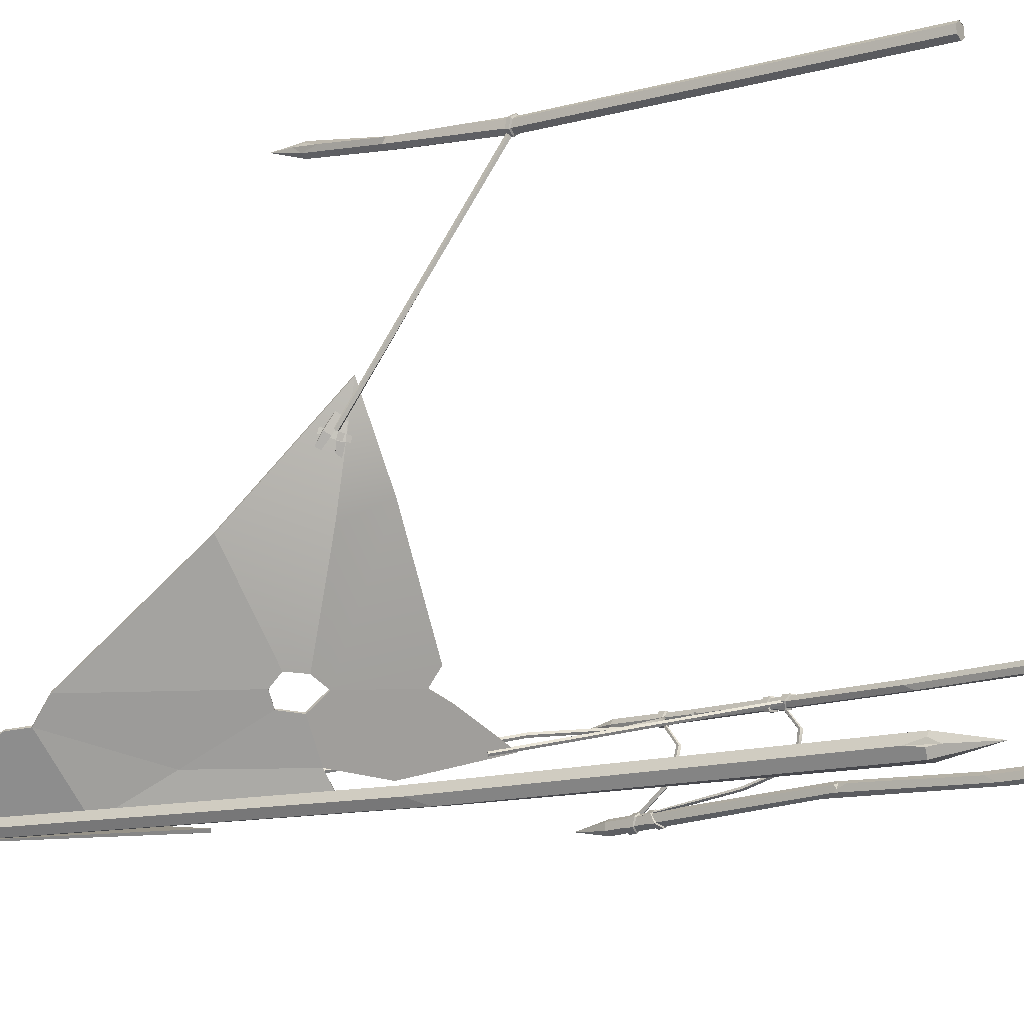
<metadata>
{"format":"obj","ext":"obj","renderer":"f3d","projection":"perspective","resolution":1024,"background":"white","views":[{"elev":-15.5,"azim":-57.8,"up":"+Z"}]}
</metadata>
<code>
v 201.5 -572.1 -167.2
v 209.3 -572.3 -167.7
v 213.6 -572.4 -161.1
v 210.1 -572.4 -153.9
v 202.3 -572.2 -153.4
v 199.7 -571 -159.8
v 320.8 79.43 -148.5
v 328.2 77.99 -149
v 332.4 76.94 -142.7
v 329.6 89.03 -137.9
v 321.6 78.79 -135.3
v 317.5 79.83 -141.6
v 200.5 -575.7 -161.6
v 332.3 116 -140.8
v 301.5 -25.56 -151.9
v 311 -11.1 -150.9
v 315.5 -3.398 -144.8
v 310.6 -10.16 -139.6
v 301.1 -24.62 -140.5
v 295.4 -38 -146.9
v 248.1 -297.7 -162.4
v 253.5 -306.2 -162.1
v 257 -303.4 -155.8
v 255.2 -292.2 -149.7
v 249.9 -283.8 -150
v 246.3 -286.5 -156.4
v 329.9 77.24 -137.7
v 326.5 77.83 -135.7
v 324.7 58.07 -136.8
v 298.3 -29.44 -144.4
v 297.7 -25.67 -146.3
v 299.3 -28.56 -149.5
v 200.2 -572.1 -156.6
v 198.7 -572 -161.5
v 200.1 -572.8 -160.4
v 256.4 -299.3 -153.6
v 257.4 -281.5 -149.3
v 255.3 -288.1 -150.8
v 250.1 -569.8 -256.4
v 258.2 -569.9 -261.1
v 266.3 -570 -256.4
v 266.3 -570 -246.9
v 258.2 -569.9 -242.2
v 251 -568.6 -247
v 303.4 78.61 -255
v 311.1 77.92 -259.5
v 318.8 77.22 -255
v 317 90.96 -247.8
v 311.1 77.89 -241.6
v 303.4 78.59 -246.1
v 255.3 -574 -251.7
v 315.2 122.8 -250.5
v 269.9 -198.3 -248.3
v 278.7 -180.1 -251.3
v 285.7 -170.5 -246.7
v 284 -179.1 -239.1
v 275.3 -197.3 -236.1
v 267.7 -213.7 -240.7
v 264.3 -372 -256.5
v 271 -381.1 -259.4
v 277.8 -377.4 -254.4
v 277.7 -364.6 -246.3
v 270.9 -355.5 -243.3
v 264.2 -359.2 -248.4
v 318.8 77.21 -248.5
v 316.2 77.43 -244.6
v 316.1 54.1 -246.1
v 270.9 -203.3 -238.9
v 268.9 -199 -240.4
v 269.2 -202.1 -244.9
v 254.3 -569.9 -244.5
v 250.1 -569.8 -248.9
v 252.7 -570.7 -248.8
v 277.7 -372.8 -251.4
v 278.8 -351.8 -246.3
v 276.7 -359.8 -247.2
v 300.3 52.66 -254.4
v 308.1 54.21 -258.7
v 315.5 52.29 -254.2
v 315.4 49.06 -245.9
v 307.1 47.28 -241
v 299.7 49.18 -245.5
v 299 41.96 -254.1
v 306.8 43.55 -258.4
v 314.2 42.25 -253.8
v 314.1 39.58 -245.6
v 305.9 37.8 -240.8
v 298.5 39.07 -245.3
v 296.7 22.95 -253.7
v 303.5 17.07 -257.6
v 310.7 16.69 -253
v 311.6 21.61 -245.1
v 304.6 28 -240.6
v 297.2 28.54 -245.1
v 295.6 14.42 -253.5
v 302.4 8.602 -257.3
v 309.6 7.902 -252.7
v 310.4 12.46 -244.8
v 303.4 18.73 -240.4
v 296.1 19.62 -244.9
v 309.9 20.11 -150.4
v 317 20.09 -150.3
v 320.1 18.66 -144.2
v 316.3 17.28 -138.5
v 309.4 17.25 -138.4
v 306 18.66 -144.3
v 308 10.11 -150.7
v 315 9.688 -150.5
v 317.9 8.094 -144.5
v 314.1 6.936 -138.9
v 307.4 7.292 -138.9
v 304.2 8.873 -144.8
v 280.1 -134.7 -156.1
v 286.5 -136.9 -155.7
v 288.7 -141 -149.9
v 278.1 -140.8 -144.8
v 275.9 -136.7 -150.6
v 284.5 -143 -144.4
v 278.2 -144.5 -156.5
v 284.6 -146.6 -156.1
v 286.7 -151.3 -150.2
v 276 -151.7 -145.2
v 273.9 -147 -151
v 282.4 -153.8 -144.8
v 281.9 -125.5 -155.7
v 287.9 -129.6 -155.4
v 290.4 -132.2 -149.5
v 280.9 -126.7 -144.3
v 278.4 -124.1 -150.2
v 286.9 -130.8 -143.9
v 283.3 -118.2 -155.5
v 289.2 -122.9 -155.2
v 291.9 -124.8 -149.3
v 282.8 -117.2 -143.9
v 280.2 -115.4 -149.8
v 288.6 -121.9 -143.6
v 306.9 44.18 -260.5
v 297.3 42.96 -255.2
v 308 53.17 -260.8
v 298.4 51.98 -255.4
v 316 42.67 -255
v 317.2 51.14 -255.3
v 316 40.12 -244.7
v 317.1 48.11 -244.9
v 306 38.72 -238.8
v 307.1 46.72 -239
v 296.8 40.21 -244.3
v 297.9 48.73 -244.5
v 302.6 9.388 -259.4
v 294 15.29 -254.5
v 303.5 16.53 -259.6
v 294.8 22.49 -254.7
v 311.5 8.48 -253.8
v 312.5 15.89 -254
v 312.2 12.99 -243.8
v 313.3 20.71 -244
v 303.5 19.29 -238.4
v 304.5 27.1 -238.5
v 294.3 20.37 -243.9
v 295.3 27.89 -244
v 316.2 10.26 -152.3
v 307.2 11.11 -152.5
v 317.9 19.04 -152.1
v 308.7 19.54 -152.3
v 320.2 8.443 -144.5
v 322 17.36 -144.2
v 315.3 7.478 -137
v 317.1 16.2 -136.6
v 306.5 8.255 -137
v 308.2 16.65 -136.6
v 302.3 10.07 -144.7
v 303.8 18.32 -144.4
v 285.9 -146.1 -157.8
v 277.4 -143.6 -158.4
v 287.5 -137.9 -157.5
v 279 -135.4 -158.1
v 288.9 -150.8 -150.1
v 290.6 -142.2 -149.7
v 283.5 -153.1 -142.8
v 285.3 -144 -142.5
v 275 -150.6 -143.4
v 276.8 -141.4 -143
v 272 -145.9 -151.1
v 273.7 -137.1 -150.8
v 289.2 -129.1 -157.2
v 281.1 -124.7 -157.6
v 290.3 -123.5 -157
v 282.3 -118.5 -157.4
v 292.6 -131.9 -149.4
v 293.9 -125.6 -149.1
v 288 -130.2 -142
v 289.4 -122.8 -141.7
v 279.9 -125.9 -142.5
v 281.5 -117.9 -142.2
v 276.4 -123.1 -150.3
v 277.9 -115.7 -150
v -326 -574.2 -354.6
v -313.1 -574.4 -354.6
v -306.6 -575.6 -343.4
v -313.1 -576.6 -332.2
v -326 -576.4 -332.2
v -332.4 -556 -342.9
v -320.3 596.9 -320
v -307.9 596.8 -320
v -301.8 596.1 -309.3
v -310.2 611.3 -302
v -320.3 595.7 -298.7
v -326.5 596.3 -309.3
v -319.9 -637.4 -345.3
v -312.2 637.4 -304.3
v -319.5 408.1 -326.3
v -308.8 429.6 -324
v -304.5 440.6 -313.7
v -310.9 430.2 -305.7
v -321.6 408.8 -308
v -325.9 389.9 -318.7
v -322.4 -124.4 -345.8
v -311.4 -140.9 -344.6
v -307.2 -133.9 -334
v -314.1 -110.4 -324.5
v -325.1 -93.89 -325.6
v -329.2 -100.9 -336.3
v -306.3 595.7 -301.5
v -312.1 595.6 -298.7
v -309 568.9 -300.4
v -324.3 401.9 -314.4
v -326.1 406.8 -317.7
v -322.3 403.5 -322.7
v -329.1 -575.8 -337.5
v -331.2 -575 -345.7
v -327.4 -587 -343.7
v -309.7 -125.3 -330.5
v -314 -85.91 -323.8
v -315.1 -101.3 -326.2
v 279.3 -146.5 -147.5
v 278.9 -148.1 -150.3
v 280.7 -146.6 -152.6
v 282.3 -144.2 -151.1
v 281.4 -144.1 -148
v 35.7 50.34 -220.4
v 35.27 48.77 -223.2
v 37.12 50.22 -225.5
v 38.69 52.69 -224
v 37.81 52.76 -220.9
v 280.5 -145.9 -149.9
v 36.92 50.96 -222.8
v 307.6 9.173 -142.6
v 308.2 7.762 -145.4
v 308.7 9.991 -147.6
v 308.2 13.15 -146.2
v 307.4 12.65 -143.1
v -307.7 540.6 -307.6
v -308.1 539 -310.4
v -306.2 540.5 -312.7
v -304.7 542.9 -311.3
v -305.5 543 -308.1
v 307.8 10.78 -145
v -306.4 541.2 -310
v -151.9 275.9 -265.8
v -152.3 274.3 -268.6
v -150.5 275.8 -270.9
v -148.9 278.3 -269.4
v -149.8 278.4 -266.3
v -23.55 136.5 -229.2
v -23.97 134.9 -232.1
v -22.12 136.4 -234.3
v -20.56 138.9 -232.9
v -21.43 138.9 -229.8
v 88.57 39.08 -194.3
v 88.15 37.66 -197.1
v 90 38.97 -199.4
v 91.56 41.33 -197.9
v 90.68 41.42 -194.8
v 255.4 -15.58 -156.5
v 255.9 -17.07 -159.3
v 256.7 -14.92 -161.6
v 256.6 -11.82 -160.2
v 255.8 -12.23 -157
v 189.8 -10.82 -176.2
v 191 -7.914 -176.7
v 191.8 -7.737 -179.9
v 191.1 -10.53 -181.3
v 189.8 -12.32 -179.1
v 280.2 -138.6 -151.1
v 282.4 -140.3 -152.6
v 284.8 -138.5 -153.6
v 284.1 -135.2 -152.8
v 281.3 -135.2 -151.3
v 282.5 -137.3 -152.3
v 300.1 41.77 -245
v 302.6 40.39 -246.4
v 305 41.61 -246.4
v 304.1 43.86 -244.9
v 301 43.97 -244.1
v 284 -156.8 -177.3
v 286.6 -158.6 -178
v 289 -156.6 -178.2
v 287.9 -153.4 -177.9
v 284.8 -153.5 -177.3
v 291.1 -85.96 -230.1
v 291.7 -84.68 -227.5
v 294.9 -84.89 -227.3
v 296.2 -86.31 -229.8
v 293.8 -86.89 -231.5
v 285.9 -152 -199.6
v 288.5 -153.2 -200.8
v 291 -152 -199.8
v 289.9 -149.7 -197.9
v 286.7 -149.7 -197.8
v 288.4 -127.9 -219.1
v 289.4 -126 -217.1
v 292.5 -126.3 -217.2
v 293.5 -128.3 -219.3
v 290.9 -129.2 -220.5
v 310.6 14.41 -146
v 312.8 12.64 -147.5
v 315.1 14.51 -148.4
v 314.5 17.82 -147.6
v 311.6 17.75 -146.1
v 312.9 15.67 -147.2
v 305.6 53.02 -251.2
v 307.5 51.31 -253.1
v 310 52.19 -253.6
v 309.7 54.56 -252.1
v 306.9 55.09 -250.6
v 304.4 -7.94 -174.8
v 307 -9.683 -175.4
v 309.5 -7.76 -175.7
v 308.4 -4.543 -175.3
v 305.3 -4.655 -174.7
v 302.3 -0.1493 -209
v 303.4 2.556 -208.4
v 306.6 2.131 -208.5
v 307.4 -0.8268 -209.3
v 304.7 -2.12 -209.6
v -174.7 -110.8 303.6
v -176.8 -113.1 301.6
v -180.4 -112.7 302.8
v -180.4 -110.1 305.5
v -176.9 -108.9 305.9
v -215.5 50.46 32.83
v -218.9 49.19 32.17
v -221.3 51.38 34.02
v -219.4 54 35.83
v -215.7 53.44 35.08
v -177.8 -111.1 303.9
v -218.2 51.69 33.99
v -169.4 -559.3 294.3
v -176.6 -559.3 288.6
v -185.2 -559.3 291.9
v -186.6 -559.3 300.9
v -179.4 -559.3 306.6
v -170.9 -559.3 304.6
v -146.6 137.3 342.9
v -153.4 138 337.5
v -161.6 137.5 340.6
v -159.8 149.6 349.8
v -156 135.5 354.6
v -147.9 136 351.5
v -177.8 -559.3 293.1
v -155 180.4 352.2
v -164.8 18.58 318.4
v -171.2 27.94 317.1
v -177.9 32.59 321.9
v -178.1 27.86 328.1
v -171.7 18.5 329.5
v -163.9 1.574 322.8
v -181.5 -59.45 320.7
v -160.6 136 351
v -167.4 113.7 343
v -167.5 15.59 326.5
v -163.8 25.06 327.9
v -164.8 16.48 321.2
v -175.3 -559.3 305
v -170.5 -559.3 301.4
v -173.6 -559.3 300.2
v -170.6 -109.2 305.5
v -177.7 -108.1 300.6
v -185.4 -109.4 304.1
v -186.3 -111.9 312.5
v -179.2 -113 317.5
v -171.3 -111.7 314.1
v -170.5 -115.7 304.7
v -177.6 -114.4 299.7
v -185.4 -115.5 303.3
v -186.3 -117.8 311.7
v -179.3 -119.1 316.7
v -171.3 -118.1 313.3
v -177.4 -113.3 297.6
v -168.4 -114.7 303.9
v -177.4 -108.8 298.2
v -168.5 -110 304.4
v -187.3 -114.5 302
v -187.3 -110.2 302.6
v -188.4 -117 312.8
v -188.4 -112.7 313.3
v -179.5 -118.4 319.1
v -179.5 -114 319.6
v -169.5 -117.3 314.8
v -169.5 -112.7 315.3
v -208.5 59.48 11.65
v -215.5 48.53 43.38
v -203.6 63.3 14.3
v -210.6 52.35 46.03
v -199.2 58.41 13.58
v -206.2 47.47 45.32
v -204.1 54.59 10.94
v -211.1 43.65 42.67
v -213.4 54.3 25.03
v -207.8 48.1 24.12
v -200.4 53.99 28.03
v -206 60.2 28.94
v -226.3 69.63 19.13
v -222.8 49.49 50.17
v -221.3 74.2 21.83
v -217.8 54.06 52.88
v -216 70.43 18.79
v -212.5 50.28 49.83
v -221 65.86 16.1
v -217.5 45.72 47.13
v -226.8 60.07 32.48
v -220.1 55.27 28.63
v -212.5 62.33 32.65
v -219.2 67.12 36.52
v -203.4 45.56 24.31
v -226.7 66.66 30.53
v -197.4 51.1 27.09
v -220.8 72.21 33.31
v -197.9 48.85 33.09
v -221.2 69.95 39.32
v -203.8 43.3 30.31
v -227.2 64.41 36.53
v -215 53.74 25.6
v -215.5 50.87 33.23
v -206.8 59.17 37.26
v -206.2 62.04 29.63
v -320.1 552.6 -321.3
v -308.2 547.8 -321.1
v -302.7 543.8 -310.8
v -309.3 544.9 -301.3
v -320.6 549.3 -300.8
v -326.4 553.4 -310.9
v -320.1 542.4 -321.9
v -308.3 537.9 -321.5
v -303 534.3 -311.3
v -309.5 535.2 -301.9
v -320.7 539.3 -301.6
v -326.4 543.1 -311.7
v -322 542.9 -325.5
v -306 538.5 -325
v -322.1 552 -325
v -305.9 547.3 -324.7
v -298.8 534.9 -311
v -298.6 543.4 -310.5
v -307.5 535.7 -298
v -307.3 544.4 -297.4
v -322.8 539.7 -298
v -322.7 548.7 -297.2
v -330.6 543.5 -311.8
v -330.6 552.7 -311.1
v 63.97 35.32 -217
v -215 34.65 84.02
v -307 515.1 -319.2
v -319.2 515.2 -306.8
v -211 326.8 -301.1
v -75.6 148.6 -265.8
v -263.6 153.1 -58.71
v -32.25 111.4 -252.5
v -94.05 150 -246.3
v -291.2 334.9 -221.5
v -292.9 313 -193
v -301.6 359 -224.3
v -17.49 53.37 -183.9
v -45.38 49.99 -151.1
v -46.97 64.87 -171.9
v -129.1 145.3 -201.7
v -164.9 146.5 -168.2
v -150.9 164.7 -199.5
v -165 162 -182.8
v -144 130.6 -168.6
v -122 123.4 -180.6
v -178.7 253.2 -251.1
v -254.8 154.4 -331.9
v -209.4 213.9 -320.5
v -154.2 29.38 -17.69
v -188.9 72.76 -44.03
v -167.2 144.2 -170.1
v -146 128 -170.5
v -266.1 150.8 -60.38
v -191.1 70.13 -45.67
v -212.8 325.5 -300.1
v -293.6 333.1 -223.8
v -181 251 -253.1
v -308.8 514.2 -318.6
v -321.8 513.6 -309.2
v -304.1 357.5 -226.7
v 62.2 32.58 -219
v -34.03 108.7 -254.5
v -96.19 147.5 -248.2
v -131.2 142.9 -203.8
v -123.9 120.6 -182.5
v -48.8 62.14 -173.8
v -19.27 50.62 -185.8
v -295.2 310.8 -195.1
v -167.3 159.8 -184.9
v -78.12 146.3 -267.6
v -156.4 26.68 -19.3
v -47.26 47.28 -153.1
v -153.2 162.6 -201.7
v -210.5 213.5 -316.9
v -255.9 154 -328.2
v -217.5 32.02 82.74
f 1 21 22 2
f 2 22 23 3
f 3 23 36 24 4
f 4 24 25 5
f 5 25 26 6 33
f 6 26 21 1 34
f 2 13 1
f 3 13 2
f 4 13 3
f 5 13 4
f 35 13 5 33
f 1 13 35 34
f 7 14 8
f 8 14 9
f 9 14 10 27
f 10 14 11 28
f 11 14 12
f 12 14 7
f 15 107 108 16
f 16 108 109 17
f 17 109 110 18
f 18 110 111 19
f 19 111 112 31 30
f 31 112 107 15 32
f 21 119 120 22
f 22 120 121 23
f 23 121 124 37 36
f 37 124 122 25
f 25 122 123 26
f 26 123 119 21
f 29 10 28
f 27 10 29
f 32 20 30
f 31 32 30
f 35 6 34
f 6 35 33
f 37 38 36
f 38 37 25
f 38 24 36
f 24 38 25
f 39 59 60 40
f 40 60 61 41
f 41 61 74 62 42
f 42 62 63 43
f 43 63 64 44 71
f 44 64 59 39 72
f 40 51 39
f 41 51 40
f 42 51 41
f 43 51 42
f 73 51 43 71
f 39 51 73 72
f 45 52 46
f 46 52 47
f 47 52 48 65
f 48 52 49 66
f 49 52 50
f 50 52 45
f 53 95 96 54
f 54 96 97 55
f 55 97 98 56
f 56 98 99 57
f 57 99 100 69 68
f 69 100 95 53 70
f 59 53 54 60
f 60 54 55 61
f 61 55 56 75 74
f 75 56 57 63
f 63 57 68 58 64
f 64 58 70 53 59
f 67 48 66
f 65 48 67
f 70 58 68
f 69 70 68
f 73 44 72
f 44 73 71
f 75 76 74
f 76 75 63
f 76 62 74
f 62 76 63
f 77 45 46 78
f 78 46 47 79
f 79 47 65 67 80
f 80 67 66 49 81
f 81 49 50 82
f 82 50 45 77
f 138 140 139 137
f 137 139 142 141
f 141 142 144 143
f 143 144 146 145
f 145 146 148 147
f 147 148 140 138
f 89 83 84 90
f 90 84 85 91
f 91 85 86 92
f 92 86 87 93
f 93 87 88 94
f 94 88 83 89
f 150 152 151 149
f 149 151 154 153
f 153 154 156 155
f 155 156 158 157
f 157 158 160 159
f 159 160 152 150
f 101 7 8 102
f 102 8 9 103
f 103 9 27 29 104
f 104 29 28 11 105
f 105 11 12 106
f 106 12 7 101
f 162 164 163 161
f 161 163 166 165
f 165 166 168 167
f 167 168 170 169
f 169 170 172 171
f 171 172 164 162
f 113 125 126 114
f 114 126 127 115
f 115 127 130 118
f 118 130 128 116
f 116 128 129 117
f 117 129 125 113
f 174 176 175 173
f 173 175 178 177
f 177 178 180 179
f 179 180 182 181
f 181 182 184 183
f 183 184 176 174
f 186 188 187 185
f 185 187 190 189
f 189 190 192 191
f 191 192 194 193
f 193 194 196 195
f 195 196 188 186
f 131 15 16 132
f 132 16 17 133
f 133 17 18 136
f 136 18 19 134
f 134 19 30 20 135
f 135 20 32 15 131
f 83 138 137 84
f 78 139 140 77
f 84 137 141 85
f 79 142 139 78
f 85 141 143 86
f 80 144 142 79
f 86 143 145 87
f 81 146 144 80
f 87 145 147 88
f 82 148 146 81
f 88 147 138 83
f 77 140 148 82
f 95 150 149 96
f 90 151 152 89
f 96 149 153 97
f 91 154 151 90
f 97 153 155 98
f 92 156 154 91
f 98 155 157 99
f 93 158 156 92
f 99 157 159 100
f 94 160 158 93
f 100 159 150 95
f 89 152 160 94
f 107 162 161 108
f 102 163 164 101
f 108 161 165 109
f 103 166 163 102
f 109 165 167 110
f 104 168 166 103
f 110 167 169 111
f 105 170 168 104
f 111 169 171 112
f 106 172 170 105
f 112 171 162 107
f 101 164 172 106
f 119 174 173 120
f 114 175 176 113
f 120 173 177 121
f 115 178 175 114
f 121 177 179 124
f 118 180 178 115
f 124 179 181 122
f 116 182 180 118
f 122 181 183 123
f 117 184 182 116
f 123 183 174 119
f 113 176 184 117
f 125 186 185 126
f 132 187 188 131
f 126 185 189 127
f 133 190 187 132
f 127 189 191 130
f 136 192 190 133
f 130 191 193 128
f 134 194 192 136
f 128 193 195 129
f 135 196 194 134
f 129 195 186 125
f 131 188 196 135
f 197 217 218 198
f 198 218 219 199
f 199 219 232 220 200
f 200 220 221 201
f 201 221 222 202 229
f 202 222 217 197 230
f 198 209 197
f 199 209 198
f 200 209 199
f 201 209 200
f 231 209 201 229
f 197 209 231 230
f 203 210 204
f 204 210 205
f 205 210 206 223
f 206 210 207 224
f 207 210 208
f 208 210 203
f 211 443 444 212
f 212 444 445 213
f 213 445 446 214
f 214 446 447 215
f 215 447 448 227 226
f 227 448 443 211 228
f 217 211 212 218
f 218 212 213 219
f 219 213 214 233 232
f 233 214 215 221
f 221 215 226 216 222
f 222 216 228 211 217
f 225 206 224
f 223 206 225
f 228 216 226
f 227 228 226
f 231 202 230
f 202 231 229
f 233 234 232
f 234 233 221
f 234 220 232
f 220 234 221
f 235 240 241 236
f 236 241 242 237
f 237 242 243 238
f 238 243 244 239
f 239 244 240 235
f 236 245 235
f 237 245 236
f 238 245 237
f 239 245 238
f 235 245 239
f 240 246 241
f 241 246 242
f 242 246 243
f 243 246 244
f 244 246 240
f 259 252 253 260
f 260 253 254 261
f 261 254 255 262
f 262 255 256 263
f 263 256 252 259
f 248 257 247
f 249 257 248
f 250 257 249
f 251 257 250
f 247 257 251
f 252 258 253
f 253 258 254
f 254 258 255
f 255 258 256
f 256 258 252
f 264 259 260 265
f 265 260 261 266
f 266 261 262 267
f 267 262 263 268
f 268 263 259 264
f 269 264 265 270
f 270 265 266 271
f 271 266 267 272
f 272 267 268 273
f 273 268 264 269
f 283 275 274 279
f 282 276 275 283
f 281 277 276 282
f 280 278 277 281
f 279 274 278 280
f 247 274 275 248
f 248 275 276 249
f 249 276 277 250
f 250 277 278 251
f 251 278 274 247
f 280 273 269 279
f 281 272 273 280
f 282 271 272 281
f 283 270 271 282
f 279 269 270 283
f 285 289 284
f 286 289 285
f 287 289 286
f 288 289 287
f 284 289 288
f 314 306 305 310
f 313 307 306 314
f 312 308 307 313
f 311 309 308 312
f 310 305 309 311
f 284 295 296 285
f 285 296 297 286
f 286 297 298 287
f 287 298 299 288
f 288 299 295 284
f 301 294 290 300
f 302 293 294 301
f 303 292 293 302
f 304 291 292 303
f 300 290 291 304
f 306 296 295 305
f 307 297 296 306
f 308 298 297 307
f 309 299 298 308
f 305 295 299 309
f 300 310 311 301
f 301 311 312 302
f 302 312 313 303
f 303 313 314 304
f 304 314 310 300
f 316 320 315
f 317 320 316
f 318 320 317
f 319 320 318
f 315 320 319
f 335 327 326 331
f 334 328 327 335
f 333 329 328 334
f 332 330 329 333
f 331 326 330 332
f 315 326 327 316
f 316 327 328 317
f 317 328 329 318
f 318 329 330 319
f 319 330 326 315
f 332 325 321 331
f 333 324 325 332
f 334 323 324 333
f 335 322 323 334
f 331 321 322 335
f 336 337 342 341
f 337 338 343 342
f 338 339 344 343
f 339 340 345 344
f 340 336 341 345
f 337 336 346
f 338 337 346
f 339 338 346
f 340 339 346
f 336 340 346
f 341 342 347
f 342 343 347
f 343 344 347
f 344 345 347
f 345 341 347
f 348 349 384 383
f 349 350 385 384
f 350 351 386 385
f 351 352 387 386
f 352 374 353 388 387
f 353 375 348 383 388
f 349 348 360
f 350 349 360
f 351 350 360
f 352 351 360
f 376 374 352 360
f 348 375 376 360
f 354 355 361
f 355 356 361
f 356 357 361
f 357 369 358 361
f 358 359 361
f 359 354 361
f 362 363 355 354
f 363 364 356 355
f 364 365 370 356
f 365 366 358 369 370
f 366 371 372 359 358
f 372 373 362 354 359
f 368 366 365
f 370 369 357
f 356 370 357
f 373 371 367
f 372 371 373
f 376 375 353
f 353 374 376
f 362 377 378 363
f 363 378 379 364
f 364 379 380 368 365
f 380 381 368
f 368 381 382 367 371 366
f 367 382 377 362 373
f 390 389 391 392
f 389 393 394 391
f 393 395 396 394
f 395 397 398 396
f 397 399 400 398
f 399 390 392 400
f 383 384 389 390
f 378 377 392 391
f 384 385 393 389
f 379 378 391 394
f 385 386 395 393
f 380 379 394 396
f 386 387 397 395
f 381 380 396 398
f 387 388 399 397
f 382 381 398 400
f 388 383 390 399
f 377 382 400 392
f 412 409 402 404
f 411 412 404 406
f 410 411 406 408
f 409 410 408 402
f 402 408 406 404
f 407 401 403 405
f 407 410 409 401
f 405 411 410 407
f 403 412 411 405
f 401 409 412 403
f 424 421 414 416
f 423 424 416 418
f 422 423 418 420
f 421 422 420 414
f 414 420 418 416
f 419 413 415 417
f 419 422 421 413
f 417 423 422 419
f 415 424 423 417
f 413 421 424 415
f 436 433 426 428
f 435 436 428 430
f 434 435 430 432
f 433 434 432 426
f 426 432 430 428
f 431 425 427 429
f 431 434 433 425
f 429 435 434 431
f 427 436 435 429
f 425 433 436 427
f 438 437 203 204
f 439 438 204 205
f 440 439 205 223 225
f 441 440 225 224 207
f 442 441 207 208
f 437 442 208 203
f 450 449 451 452
f 453 450 452 454
f 455 453 454 456
f 457 455 456 458
f 459 457 458 460
f 449 459 460 451
f 444 443 449 450
f 437 438 452 451
f 445 444 450 453
f 438 439 454 452
f 446 445 453 455
f 439 440 456 454
f 447 446 455 457
f 440 441 458 456
f 448 447 457 459
f 441 442 460 458
f 443 448 459 449
f 442 437 451 460
f 488 490 489 487
f 491 493 492
f 491 492 496 495 494
f 497 503 502 501 500 499 498
f 504 505 487 489
f 506 499 493 491
f 501 502 508 507 490 488
f 493 499 500 509
f 492 493 509 505 504
f 491 494 511 510
f 490 507 512
f 489 490 512
f 480 477 467 486
f 465 470 482
f 465 463 464 472 470
f 461 468 469 476 481 475 473
f 471 467 477 479
f 466 465 482 469
f 481 480 486 485 474 475
f 482 478 476 469
f 470 471 479 478 482
f 465 484 483 463
f 486 462 485
f 467 462 486
f 480 488 487 477
f 463 494 495 464
f 464 495 496 472
f 472 496 492 470
f 461 497 498 468
f 468 498 499 469
f 476 500 501 481
f 475 502 503 473
f 473 503 497 461
f 471 504 489 467
f 477 487 505 479
f 466 506 491 465
f 469 499 506 466
f 481 501 488 480
f 485 507 508 474
f 474 508 502 475
f 478 509 500 476
f 470 492 504 471
f 479 505 509 478
f 465 491 510 484
f 484 510 511 483
f 483 511 494 463
f 462 512 507 485
f 467 489 512 462

</code>
